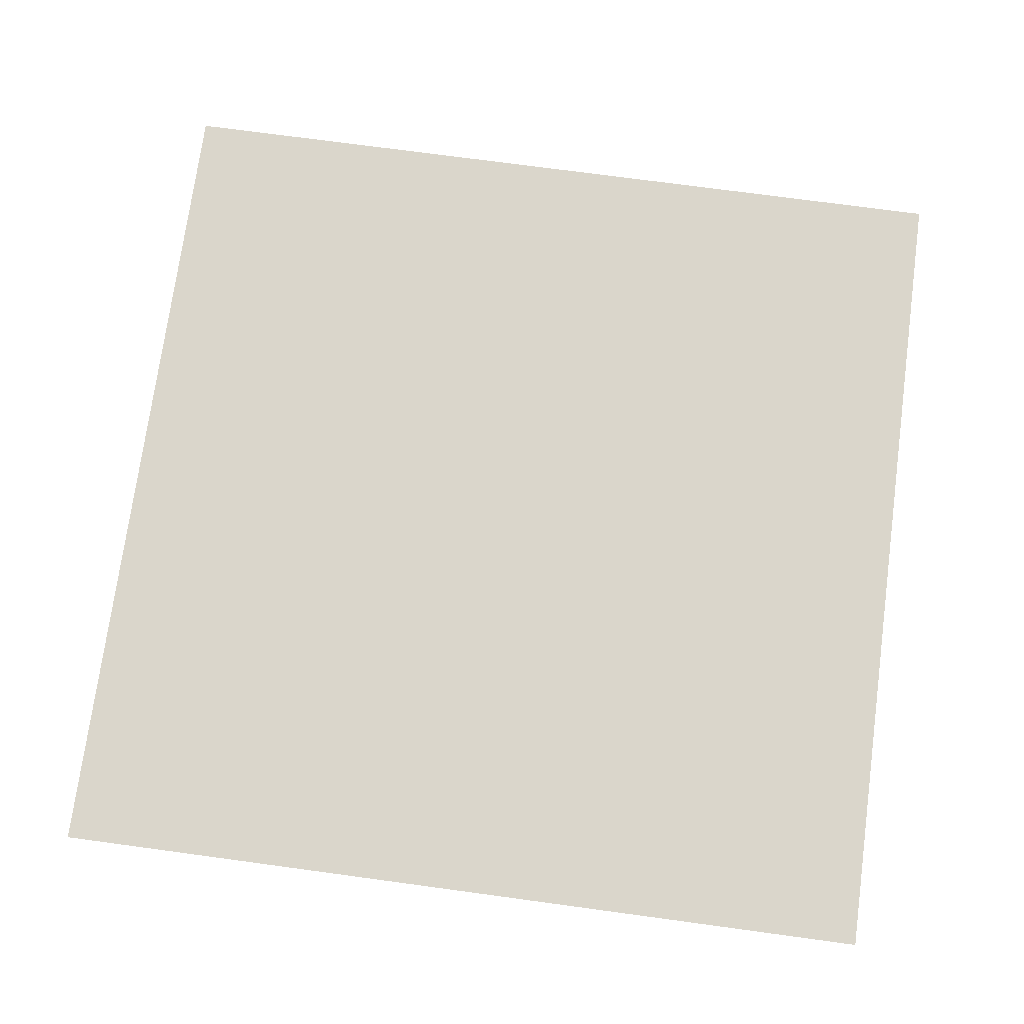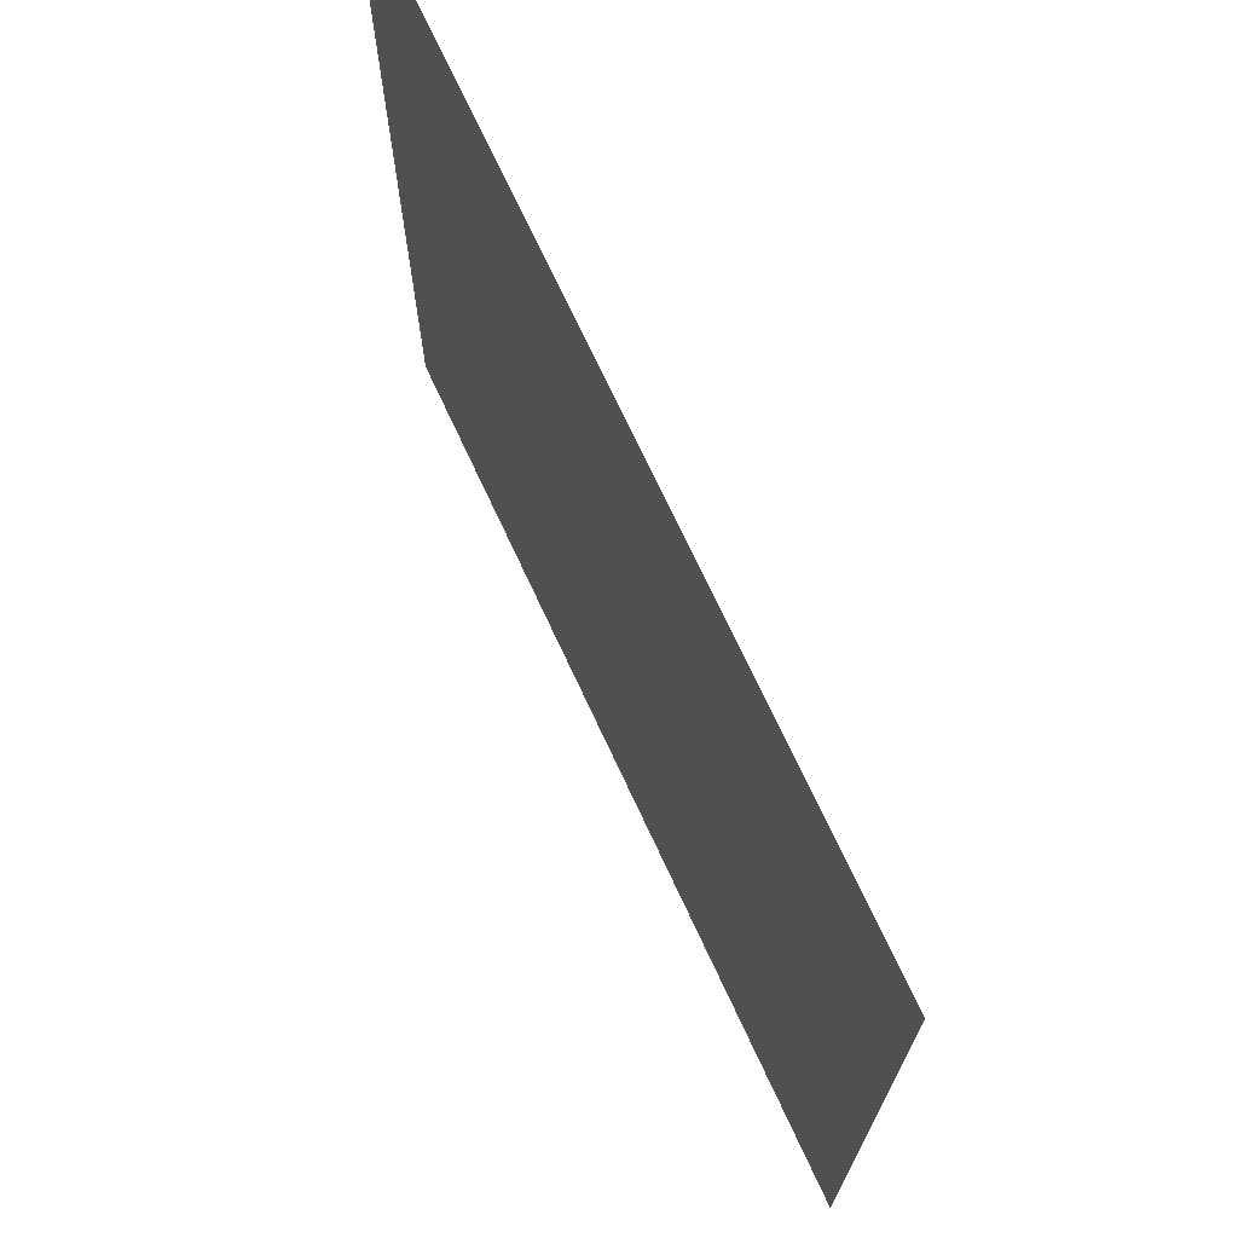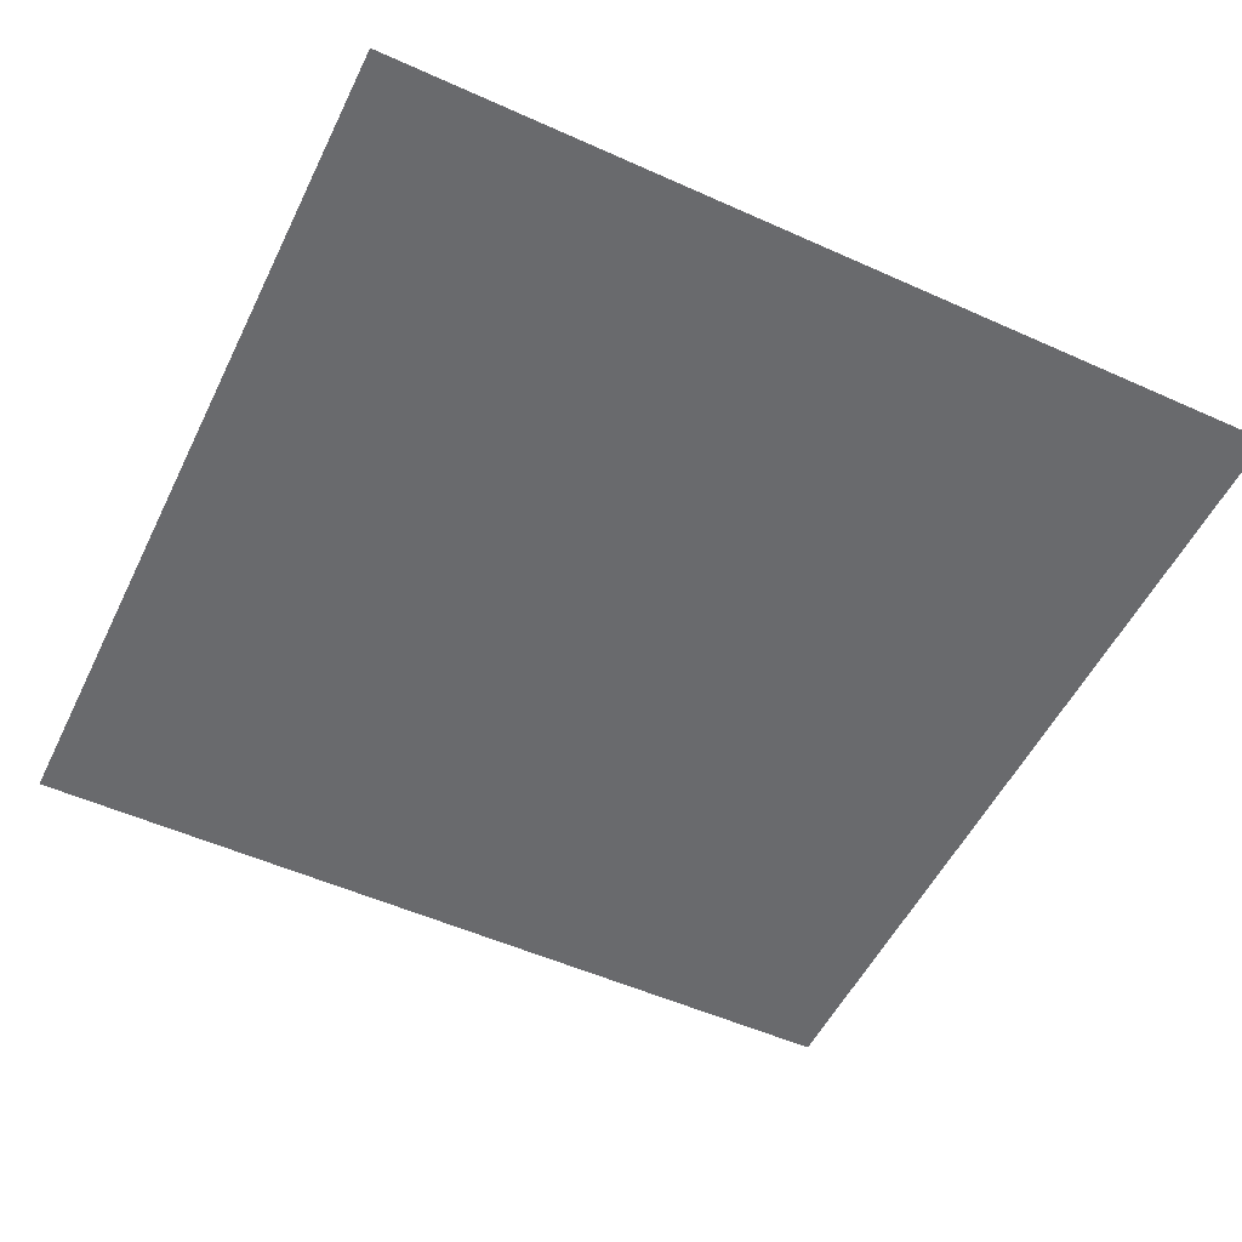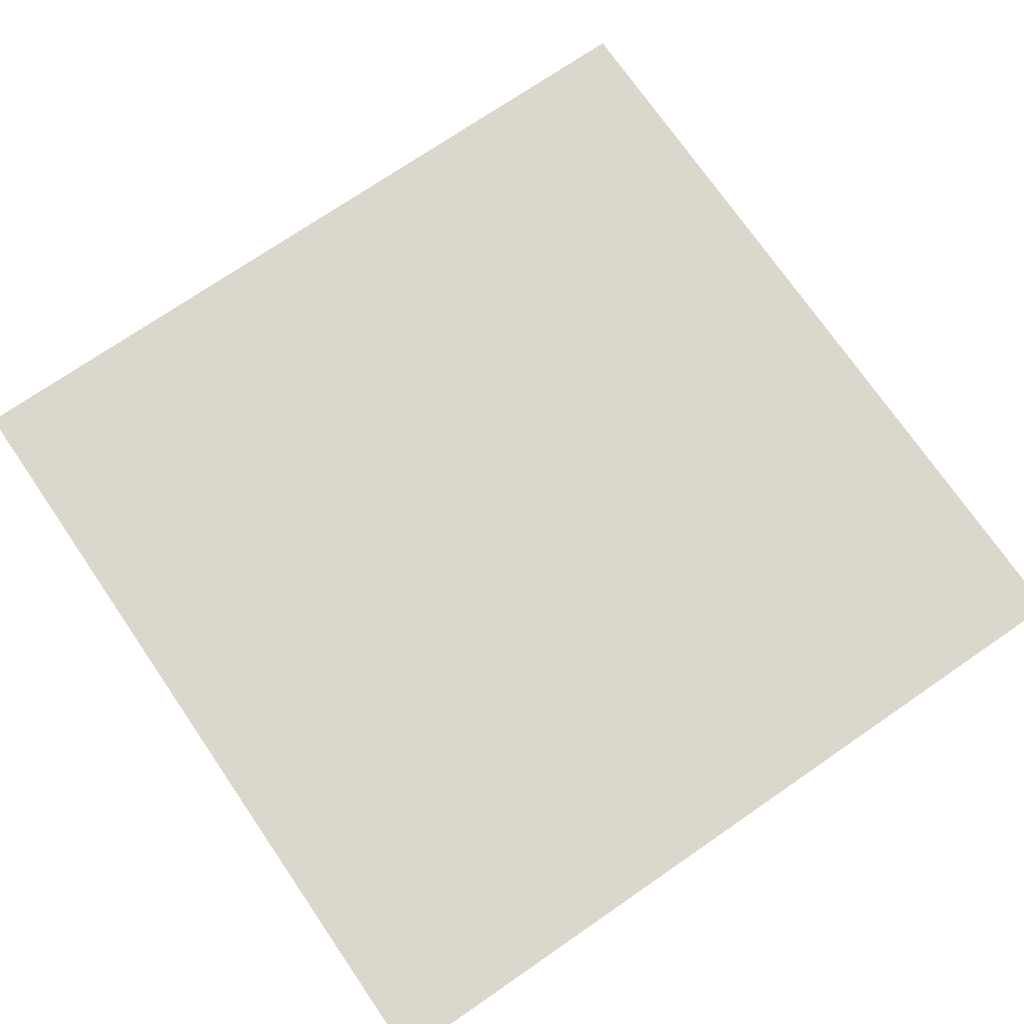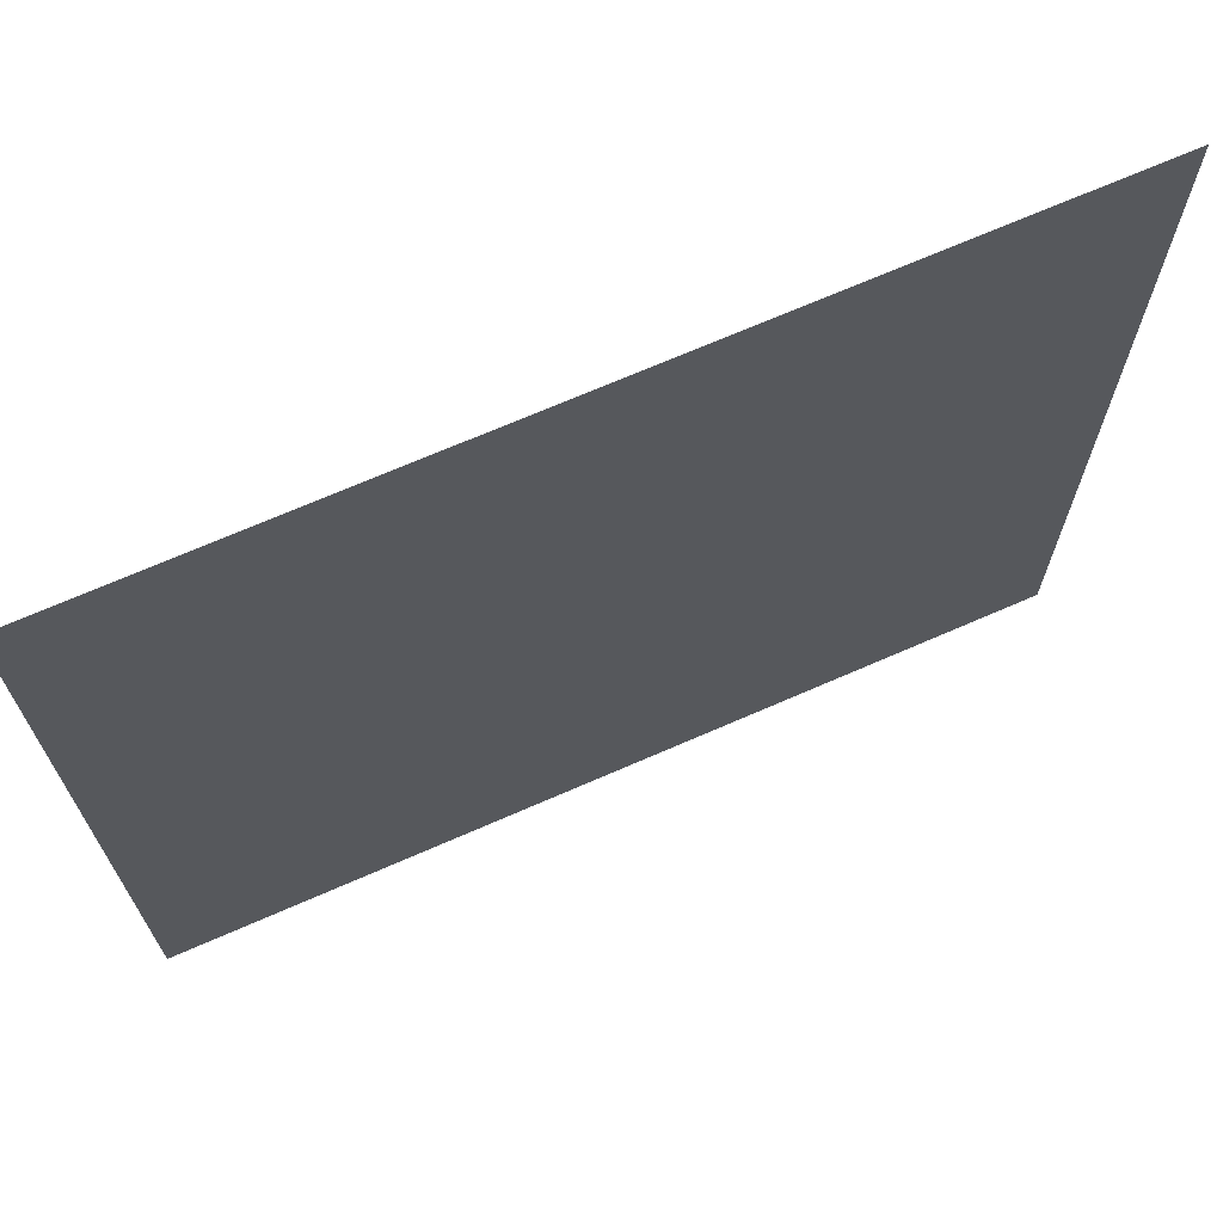
<metadata>
{"format":"obj","ext":"obj","renderer":"f3d","projection":"perspective","resolution":1024,"background":"white","views":[{"elev":73.9,"azim":-172.3,"up":"+Y"},{"elev":71.8,"azim":-114.9,"up":"+Z"},{"elev":-53.1,"azim":-115.7,"up":"+Y"},{"elev":73.3,"azim":55.5,"up":"+Y"},{"elev":70.1,"azim":-23.6,"up":"+Z"}]}
</metadata>
<code>
o Plane
v 6.9 -0 -6.9
v 6.9 0 6.9
v -6.9 0 6.9
v -6.9 -0 -6.9
v 0 0 6.9
v 6.9 0 0
v 1e-06 -0 -6.9
v -6.9 -0 -2e-06
v 0 -0 -1e-06
v 3.45 0 6.9
v -3.45 0 6.9
v 6.9 -0 -3.45
v 6.9 0 3.45
v 3.45 -0 -6.9
v -3.45 -0 -6.9
v -6.9 0 3.45
v -6.9 -0 -3.45
v -3.45 -0 -1e-06
v 1e-06 -0 -3.45
v 3.45 -0 -0
v 0 0 3.45
v -3.45 -0 -3.45
v 3.45 -0 -3.45
v -3.45 0 3.45
v 3.45 0 3.45
v 5.175 0 6.9
v 1.725 0 6.9
v -5.175 0 6.9
v -1.725 0 6.9
v 6.9 -0 -5.175
v 6.9 -0 -1.725
v 6.9 0 5.175
v 6.9 0 1.725
v 5.175 -0 -6.9
v 1.725 -0 -6.9
v -5.175 -0 -6.9
v -1.725 -0 -6.9
v -6.9 0 5.175
v -6.9 0 1.725
v -6.9 -0 -5.175
v -6.9 -0 -1.725
v -5.175 -0 -2e-06
v -1.725 -0 -1e-06
v 1e-06 -0 -5.175
v 1e-06 -0 -1.725
v 5.175 0 0
v 1.725 -0 -1e-06
v 0 0 5.175
v 0 0 1.725
v -5.175 -0 -3.45
v -3.45 -0 -5.175
v -1.725 -0 -3.45
v -3.45 -0 -1.725
v 1.725 -0 -3.45
v 3.45 -0 -5.175
v 5.175 -0 -3.45
v 3.45 -0 -1.725
v -5.175 0 3.45
v -3.45 0 1.725
v -1.725 0 3.45
v -3.45 0 5.175
v 1.725 0 3.45
v 3.45 0 1.725
v 5.175 0 3.45
v 3.45 0 5.175
v -5.175 -0 -5.175
v -1.725 -0 -5.175
v -5.175 -0 -1.725
v -1.725 -0 -1.725
v 1.725 -0 -5.175
v 5.175 -0 -5.175
v 1.725 -0 -1.725
v 5.175 -0 -1.725
v -5.175 0 1.725
v -1.725 0 1.725
v -5.175 0 5.175
v -1.725 0 5.175
v 1.725 0 1.725
v 5.175 0 1.725
v 1.725 0 5.175
v 5.175 0 5.175
f 36 4 40
f 36 40 66
f 15 36 66
f 15 66 51
f 66 40 17
f 66 17 50
f 51 66 50
f 51 50 22
f 37 15 51
f 37 51 67
f 7 37 67
f 7 67 44
f 67 51 22
f 67 22 52
f 44 67 52
f 44 52 19
f 50 17 41
f 50 41 68
f 22 50 68
f 22 68 53
f 68 41 8
f 68 8 42
f 53 68 42
f 53 42 18
f 52 22 53
f 52 53 69
f 19 52 69
f 19 69 45
f 69 53 18
f 69 18 43
f 45 69 43
f 45 43 9
f 35 7 44
f 35 44 70
f 14 35 70
f 14 70 55
f 70 44 19
f 70 19 54
f 55 70 54
f 55 54 23
f 34 14 55
f 34 55 71
f 1 34 71
f 1 71 30
f 71 55 23
f 71 23 56
f 30 71 56
f 30 56 12
f 54 19 45
f 54 45 72
f 23 54 72
f 23 72 57
f 72 45 9
f 72 9 47
f 57 72 47
f 57 47 20
f 56 23 57
f 56 57 73
f 12 56 73
f 12 73 31
f 73 57 20
f 73 20 46
f 31 73 46
f 31 46 6
f 42 8 39
f 42 39 74
f 18 42 74
f 18 74 59
f 74 39 16
f 74 16 58
f 59 74 58
f 59 58 24
f 43 18 59
f 43 59 75
f 9 43 75
f 9 75 49
f 75 59 24
f 75 24 60
f 49 75 60
f 49 60 21
f 58 16 38
f 58 38 76
f 24 58 76
f 24 76 61
f 76 38 3
f 76 3 28
f 61 76 28
f 61 28 11
f 60 24 61
f 60 61 77
f 21 60 77
f 21 77 48
f 77 61 11
f 77 11 29
f 48 77 29
f 48 29 5
f 47 9 49
f 47 49 78
f 20 47 78
f 20 78 63
f 78 49 21
f 78 21 62
f 63 78 62
f 63 62 25
f 46 20 63
f 46 63 79
f 6 46 79
f 6 79 33
f 79 63 25
f 79 25 64
f 33 79 64
f 33 64 13
f 62 21 48
f 62 48 80
f 25 62 80
f 25 80 65
f 80 48 5
f 80 5 27
f 65 80 27
f 65 27 10
f 64 25 65
f 64 65 81
f 13 64 81
f 13 81 32
f 81 65 10
f 81 10 26
f 32 81 26
f 32 26 2

</code>
